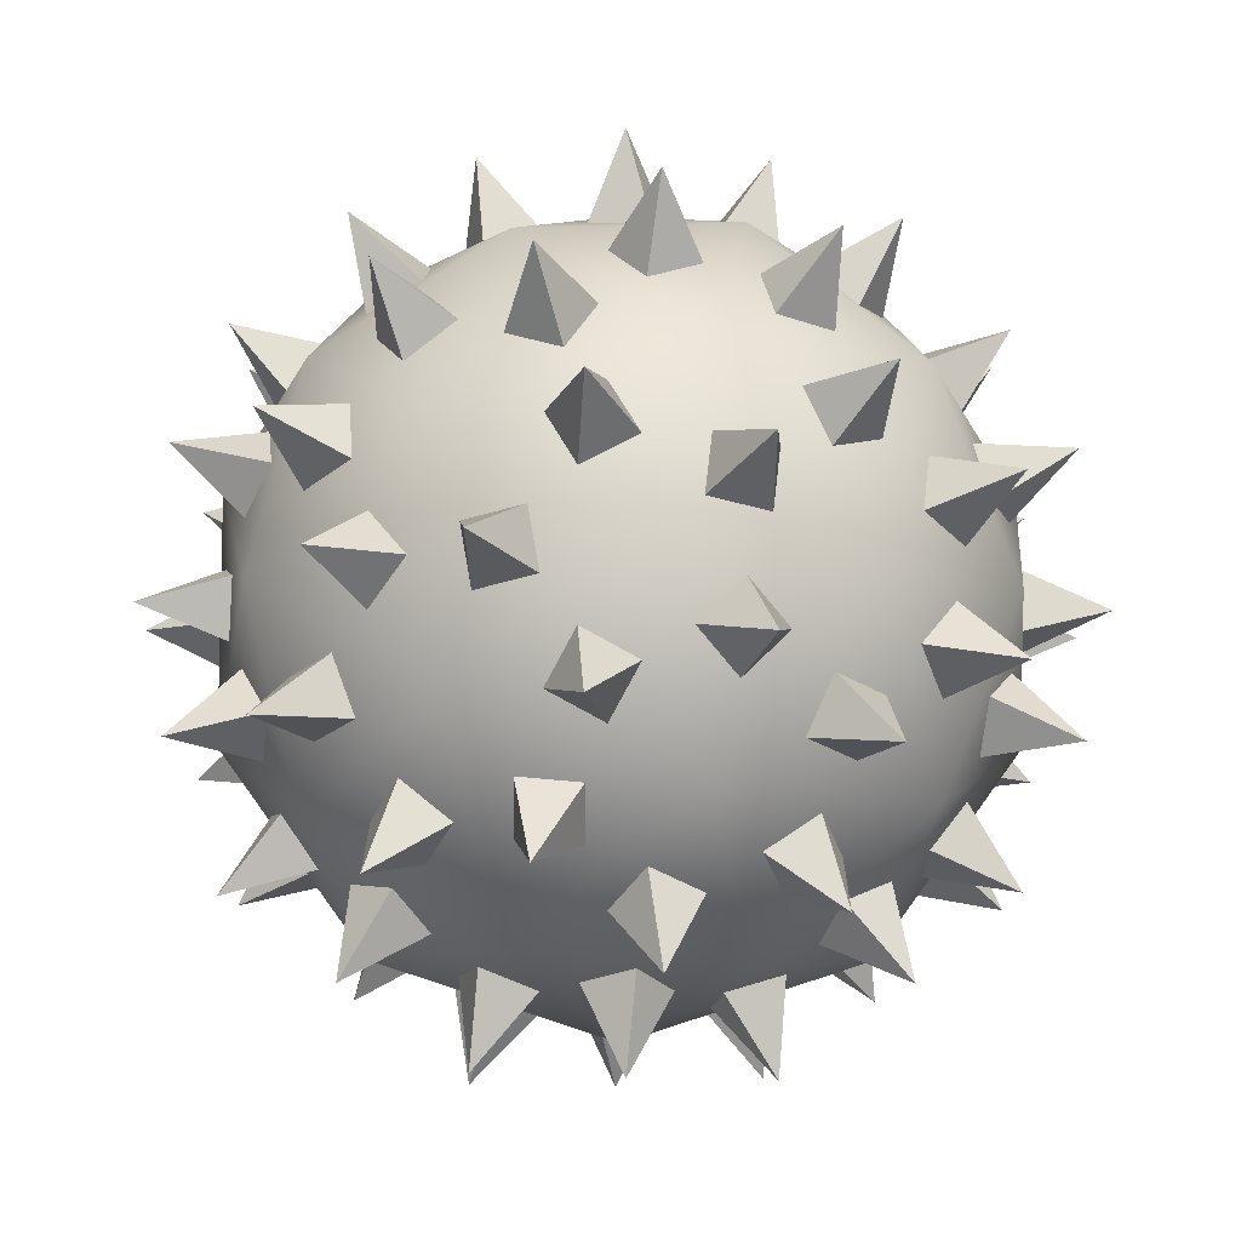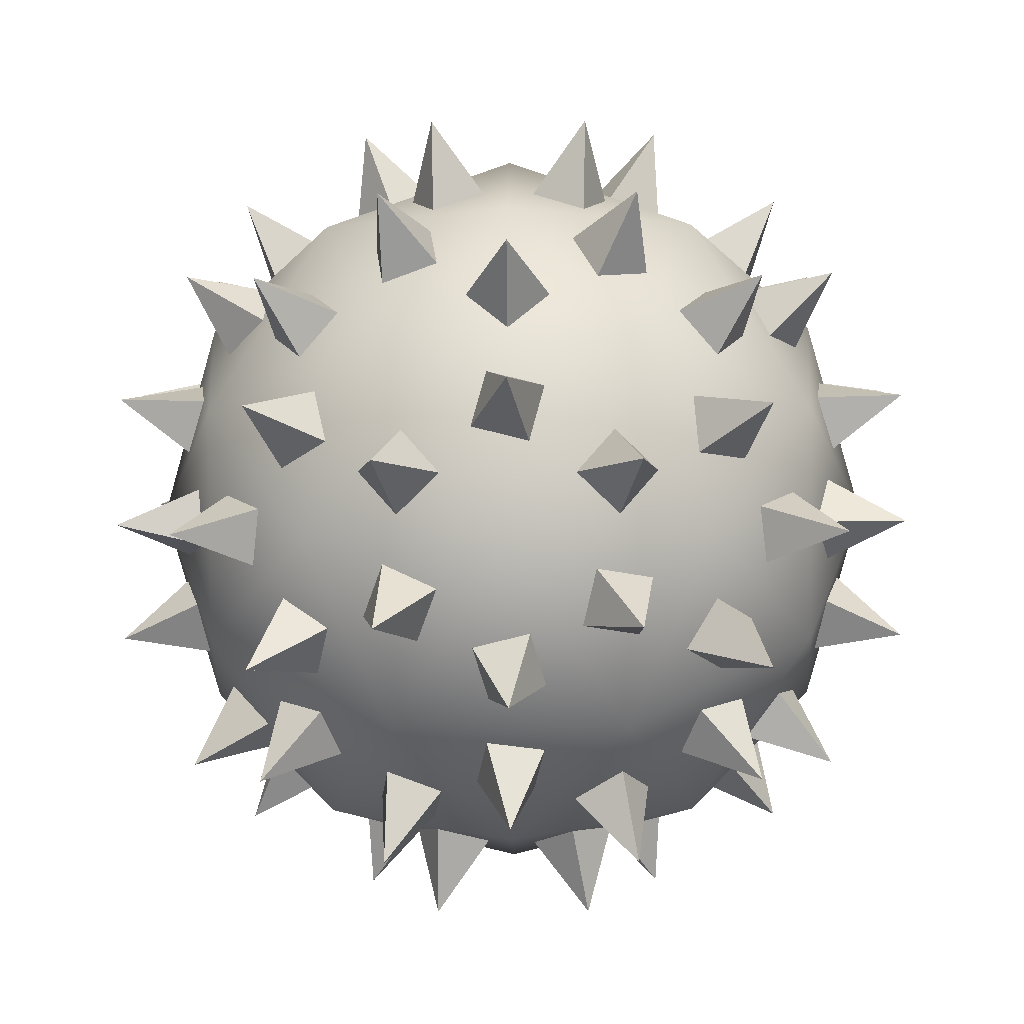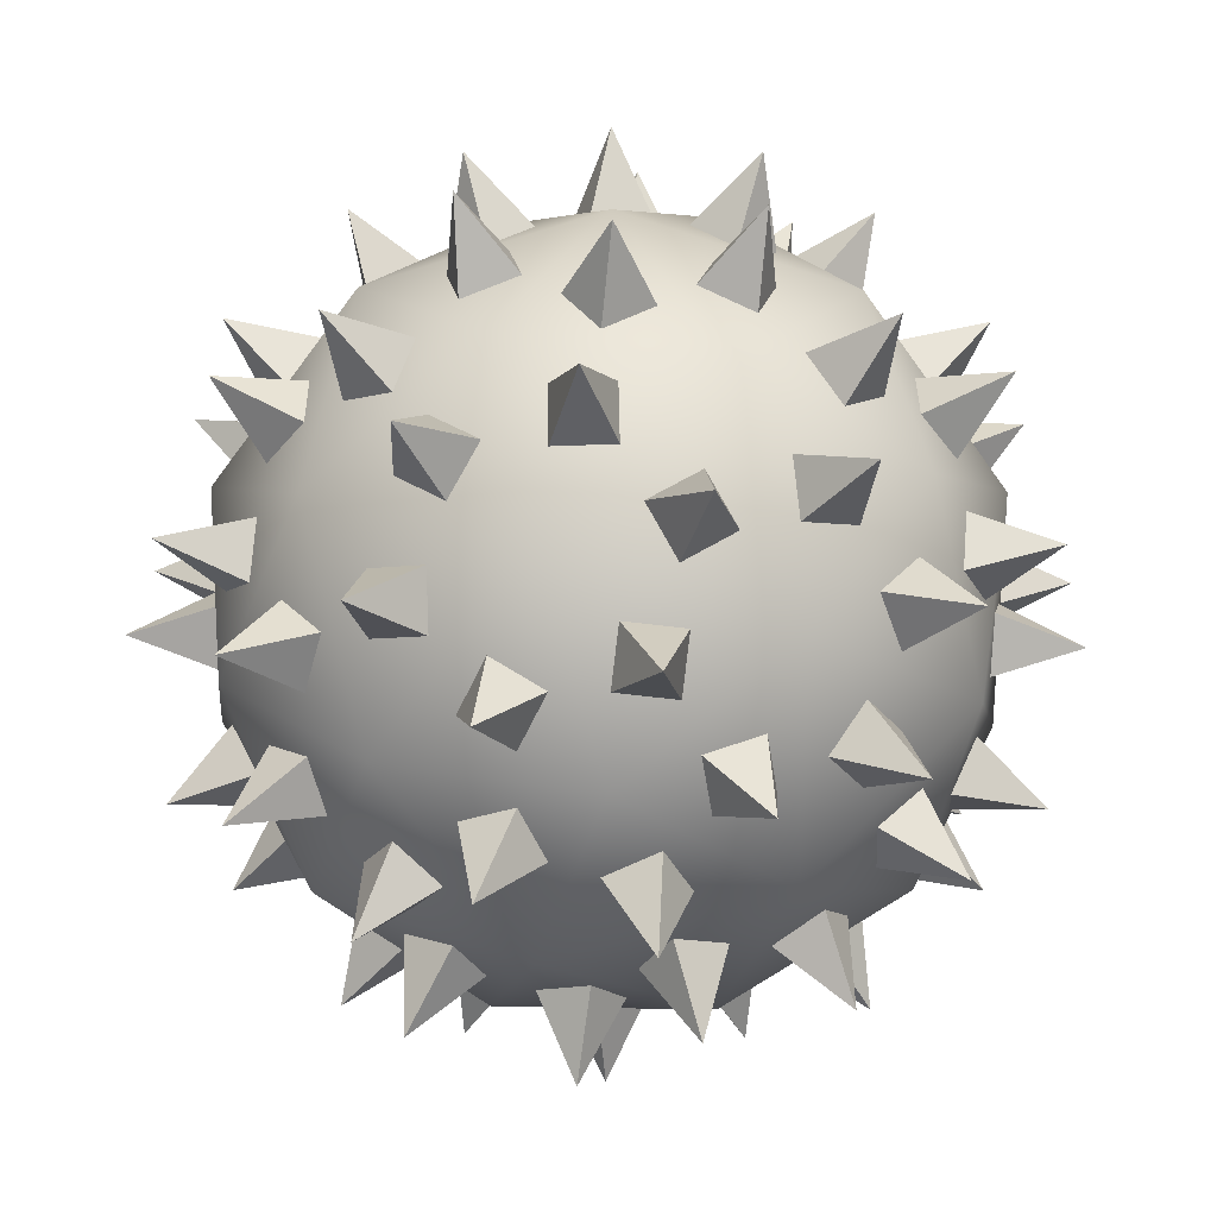
<metadata>
{"format":"obj","ext":"obj","renderer":"f3d","projection":"perspective","resolution":1024,"background":"white","views":[{"elev":-9.8,"azim":-65.3,"up":"+Z"},{"elev":-27.6,"azim":90.7,"up":"+Y"},{"elev":-66.6,"azim":-144.4,"up":"+Y"}]}
</metadata>
<code>
o Icosphere
v 0.3197 0.6878 -0.5691
v 0.2938 0.5923 -0.6866
v 0.4316 0.5279 -0.6647
v 0.4646 0.7517 -0.7535
v 0.4576 0.6235 -0.5472
v 0.3685 0.7753 -0.3841
v 0.4874 0.6852 -0.4213
v 0.549 0.7094 -0.2826
v 0.5655 0.9151 -0.4109
v 0.4302 0.7995 -0.2454
v 0.1464 0.9364 -0.1064
v 0.1655 0.9004 -0.2546
v 0.3123 0.8644 -0.2269
v 0.2877 1.106 -0.209
v 0.2933 0.9004 -0.07875
v -0.4424 0.6878 -0.4799
v -0.5622 0.5923 -0.4916
v -0.4988 0.5279 -0.6159
v -0.573 0.7517 -0.6747
v -0.379 0.6235 -0.6042
v -0.2514 0.7753 -0.4692
v -0.25 0.6852 -0.5937
v -0.09908 0.7094 -0.6095
v -0.216 0.9151 -0.6648
v -0.1005 0.7995 -0.485
v -0.05594 0.9364 -0.1722
v -0.191 0.9004 -0.2361
v -0.1193 0.8644 -0.3672
v -0.1099 1.106 -0.3382
v 0.01573 0.9004 -0.3033
v -0.5932 0.6878 0.2725
v -0.6413 0.5923 0.3828
v -0.7399 0.5279 0.284
v -0.8187 0.7517 0.3365
v -0.6918 0.6235 0.1737
v -0.5239 0.7753 0.09412
v -0.6419 0.6852 0.05434
v -0.6103 0.7094 -0.09412
v -0.699 0.9151 -0
v -0.4923 0.7995 -0.05434
v -0.181 0.9364 -0
v -0.2835 0.9004 0.1087
v -0.3861 0.8644 -0
v -0.3556 1.106 -0
v -0.2835 0.9004 -0.1087
v 0.07583 0.6878 0.6483
v 0.1659 0.5923 0.7282
v 0.04149 0.5279 0.7914
v 0.06703 0.7517 0.8826
v -0.04857 0.6235 0.7116
v -0.07239 0.7753 0.5274
v -0.1467 0.6852 0.6273
v -0.2781 0.7094 0.5513
v -0.216 0.9151 0.6648
v -0.2038 0.7995 0.4514
v -0.05594 0.9364 0.1721
v 0.01573 0.9004 0.3033
v -0.1193 0.8644 0.3672
v -0.1099 1.106 0.3382
v -0.191 0.9004 0.2361
v 0.64 0.6878 0.1282
v 0.7438 0.5923 0.06724
v 0.7655 0.5279 0.2051
v 0.8602 0.7517 0.209
v 0.6618 0.6235 0.2661
v 0.4792 0.7753 0.2318
v 0.5512 0.6852 0.3333
v 0.4384 0.7094 0.4349
v 0.5655 0.9151 0.4109
v 0.3663 0.7995 0.3333
v 0.1464 0.9364 0.1064
v 0.2933 0.9004 0.07875
v 0.3123 0.8644 0.2269
v 0.2877 1.106 0.209
v 0.1655 0.9004 0.2546
v 0.5813 0.3754 -0.6483
v 0.4555 0.4132 -0.7282
v 0.4536 0.2732 -0.7914
v 0.6423 0.3961 -0.8826
v 0.5794 0.2354 -0.7116
v 0.7259 0.282 -0.5274
v 0.6785 0.1752 -0.6273
v 0.7588 0.0685 -0.5513
v 0.9151 0.216 -0.6648
v 0.8062 0.1752 -0.4514
v 0.8626 0.3688 -0.1722
v 0.7983 0.4168 -0.3033
v 0.8265 0.2799 -0.3672
v 1.038 0.3961 -0.3382
v 0.8908 0.2319 -0.2361
v -0.437 0.3754 -0.7532
v -0.5518 0.4132 -0.6583
v -0.6125 0.2732 -0.676
v -0.6409 0.3961 -0.8837
v -0.4977 0.2354 -0.7709
v -0.2773 0.282 -0.8533
v -0.3869 0.1752 -0.8391
v -0.2899 0.0685 -0.8921
v -0.3495 0.216 -1.076
v -0.1802 0.1752 -0.9063
v 0.1028 0.3688 -0.8736
v -0.04172 0.4168 -0.853
v -0.09381 0.2799 -0.8995
v -0.000872 0.3961 -1.092
v 0.05073 0.2319 -0.9201
v -0.8514 0.3754 0.1828
v -0.7965 0.4132 0.3213
v -0.8322 0.2732 0.3737
v -1.038 0.3961 0.3365
v -0.887 0.2354 0.2352
v -0.8972 0.282 -0
v -0.9176 0.1752 0.1087
v -0.938 0.0685 -0
v -1.131 0.216 -0
v -0.9176 0.1752 -0.1087
v -0.799 0.3688 -0.3677
v -0.8241 0.4168 -0.2239
v -0.8845 0.2799 -0.1888
v -1.038 0.3961 -0.3365
v -0.8594 0.2319 -0.3326
v -0.08921 0.3754 0.8662
v 0.05946 0.4132 0.8569
v 0.09822 0.2732 0.9069
v -0.000872 0.3961 1.092
v -0.05045 0.2354 0.9163
v -0.2773 0.282 0.8533
v -0.1802 0.1752 0.9063
v -0.2899 0.0685 0.8921
v -0.3495 0.216 1.076
v -0.3869 0.1752 0.8391
v -0.5967 0.3688 0.6463
v -0.4676 0.4168 0.7146
v -0.4528 0.2799 0.7829
v -0.6409 0.3961 0.8837
v -0.5819 0.2319 0.7146
v 0.7962 0.3754 0.3525
v 0.8333 0.4132 0.2082
v 0.8929 0.2732 0.1868
v 1.038 0.3961 0.3382
v 0.8558 0.2354 0.3311
v 0.7259 0.282 0.5274
v 0.8062 0.1752 0.4514
v 0.7588 0.0685 0.5513
v 0.9151 0.216 0.6648
v 0.6785 0.1752 0.6273
v 0.4303 0.3688 0.7672
v 0.5351 0.4168 0.6655
v 0.6046 0.2799 0.6726
v 0.6423 0.3961 0.8826
v 0.4998 0.2319 0.7742
v 0.01296 -0.2229 -0.9216
v -0.1117 -0.3087 -0.8948
v -0.02197 -0.4257 -0.8515
v 0.000872 -0.3961 -1.092
v 0.1027 -0.3399 -0.8783
v 0.1972 -0.1219 -0.9115
v 0.2264 -0.2677 -0.8727
v 0.3699 -0.2286 -0.8339
v 0.3495 -0.216 -1.076
v 0.3407 -0.0828 -0.8727
v 0.2838 0.2569 -0.8736
v 0.1847 0.1491 -0.9201
v 0.2923 0.04126 -0.8995
v 0.3547 0.1764 -1.092
v 0.3914 0.1491 -0.853
v -0.8725 -0.2229 -0.2971
v -0.8856 -0.3087 -0.1702
v -0.8166 -0.4257 -0.2422
v -1.038 -0.3961 -0.3382
v -0.8035 -0.3399 -0.3691
v -0.8059 -0.1219 -0.4692
v -0.76 -0.2677 -0.485
v -0.6788 -0.2286 -0.6095
v -0.9151 -0.216 -0.6648
v -0.7247 -0.0828 -0.5937
v -0.7431 0.2569 -0.5399
v -0.818 0.1491 -0.46
v -0.7652 0.04126 -0.5559
v -0.9286 0.1764 -0.6747
v -0.6903 0.1491 -0.6358
v -0.5522 -0.2229 0.738
v -0.4356 -0.3087 0.7896
v -0.4827 -0.4257 0.7018
v -0.6423 -0.3961 0.8826
v -0.5993 -0.3399 0.6502
v -0.6953 -0.1219 0.6215
v -0.6961 -0.2677 0.5729
v -0.7894 -0.2286 0.4572
v -0.9151 -0.216 0.6648
v -0.7886 -0.0828 0.5058
v -0.7431 0.2569 0.5399
v -0.6903 0.1491 0.6358
v -0.7652 0.04126 0.5559
v -0.9286 0.1764 0.6747
v -0.818 0.1491 0.46
v 0.5312 -0.2229 0.7532
v 0.6164 -0.3087 0.6583
v 0.5183 -0.4257 0.676
v 0.6409 -0.3961 0.8837
v 0.4331 -0.3399 0.7709
v 0.3762 -0.1219 0.8533
v 0.3298 -0.2677 0.8391
v 0.1909 -0.2286 0.8921
v 0.3495 -0.216 1.076
v 0.2373 -0.0828 0.9063
v 0.2838 0.2569 0.8736
v 0.3914 0.1491 0.853
v 0.2923 0.04126 0.8995
v 0.3547 0.1764 1.092
v 0.1847 0.1491 0.9201
v 0.8805 -0.2229 -0.2725
v 0.8165 -0.3087 -0.3828
v 0.803 -0.4257 -0.284
v 1.038 -0.3961 -0.3365
v 0.867 -0.3399 -0.1737
v 0.9278 -0.1219 -0.09412
v 0.8999 -0.2677 -0.05434
v 0.9074 -0.2286 0.09412
v 1.131 -0.216 -0
v 0.9352 -0.0828 0.05434
v 0.9185 0.2569 -0
v 0.9322 0.1491 -0.1087
v 0.9458 0.04126 -0
v 1.148 0.1764 -0
v 0.9322 0.1491 0.1087
v 0.04755 -0.5936 -0.738
v -0.08131 -0.5276 -0.7896
v -0.1649 -0.6221 -0.7018
v -0.06703 -0.7517 -0.8826
v -0.036 -0.6881 -0.6502
v 0.2019 -0.6764 -0.6215
v 0.07189 -0.7423 -0.5729
v 0.1486 -0.8083 -0.4572
v 0.216 -0.9151 -0.6648
v 0.2786 -0.7423 -0.5058
v 0.5621 -0.5498 -0.5399
v 0.442 -0.5507 -0.6358
v 0.3791 -0.666 -0.5559
v 0.573 -0.7517 -0.6747
v 0.4992 -0.665 -0.46
v -0.6872 -0.5936 -0.2733
v -0.7761 -0.5276 -0.1667
v -0.7184 -0.6221 -0.06007
v -0.8602 -0.7517 -0.209
v -0.6295 -0.6881 -0.1667
v -0.5287 -0.6764 -0.3841
v -0.5227 -0.7423 -0.2454
v -0.3889 -0.8083 -0.2826
v -0.5655 -0.9151 -0.4109
v -0.3949 -0.7423 -0.4213
v -0.3398 -0.5498 -0.7014
v -0.4681 -0.5507 -0.6169
v -0.4116 -0.666 -0.5323
v -0.4646 -0.7517 -0.7535
v -0.2832 -0.665 -0.6169
v -0.4722 -0.5936 0.5691
v -0.3983 -0.5276 0.6866
v -0.2791 -0.6221 0.6647
v -0.4646 -0.7517 0.7535
v -0.353 -0.6881 0.5472
v -0.5287 -0.6764 0.3841
v -0.3949 -0.7423 0.4213
v -0.3889 -0.8083 0.2826
v -0.5655 -0.9151 0.4109
v -0.5227 -0.7423 0.2454
v -0.7721 -0.5498 0.1064
v -0.7313 -0.5507 0.2546
v -0.6335 -0.666 0.2269
v -0.8602 -0.7517 0.209
v -0.6742 -0.665 0.07875
v 0.3415 -0.8801 -0.08964
v 0.199 -0.9301 -0.06145
v 0.2256 -0.9208 0.08964
v 0.3556 -1.106 -0
v 0.3681 -0.8707 0.06144
v 0.5239 -0.7753 -0.09412
v 0.4923 -0.7995 0.05434
v 0.6103 -0.7094 0.09412
v 0.699 -0.9151 -0
v 0.6419 -0.6852 -0.05434
v 0.6872 -0.5498 -0.3677
v 0.5917 -0.665 -0.3326
v 0.6459 -0.666 -0.1888
v 0.8187 -0.7517 -0.3365
v 0.7413 -0.5507 -0.2239
v 0.3953 -0.5936 0.625
v 0.5299 -0.5276 0.591
v 0.5459 -0.6221 0.4709
v 0.573 -0.7517 0.6747
v 0.4113 -0.6881 0.5048
v 0.2019 -0.6764 0.6215
v 0.2786 -0.7423 0.5058
v 0.1486 -0.8083 0.4572
v 0.216 -0.9151 0.6648
v 0.07189 -0.7423 0.5729
v -0.1374 -0.5498 0.7672
v 0.01613 -0.5507 0.7742
v 0.02008 -0.666 0.6726
v -0.06703 -0.7517 0.8826
v -0.1334 -0.665 0.6655
v 0.64 0.6878 -0.1282
v 0.6618 0.6235 -0.2661
v 0.7655 0.5279 -0.2051
v 0.8602 0.7517 -0.209
v 0.7438 0.5923 -0.06724
v 0.07583 0.6878 -0.6483
v -0.04857 0.6235 -0.7116
v 0.04149 0.5279 -0.7914
v 0.06703 0.7517 -0.8826
v 0.1659 0.5923 -0.7282
v -0.5932 0.6878 -0.2725
v -0.6918 0.6235 -0.1737
v -0.7399 0.5279 -0.284
v -0.8187 0.7517 -0.3365
v -0.6413 0.5923 -0.3828
v -0.4424 0.6878 0.4799
v -0.379 0.6235 0.6042
v -0.4988 0.5279 0.6159
v -0.573 0.7517 0.6747
v -0.5622 0.5923 0.4916
v 0.3197 0.6878 0.5691
v 0.4576 0.6235 0.5472
v 0.4316 0.5279 0.6647
v 0.4646 0.7517 0.7535
v 0.2938 0.5923 0.6866
v 0.8131 -0.08811 -0.4799
v 0.7271 -0.06015 -0.6042
v 0.6952 -0.21 -0.6159
v 0.9286 -0.1764 -0.6747
v 0.7812 -0.238 -0.4916
v -0.2052 -0.08811 -0.9216
v -0.35 -0.06015 -0.8783
v -0.3709 -0.21 -0.8515
v -0.3547 -0.1764 -1.092
v -0.2261 -0.238 -0.8948
v -0.9399 -0.08811 -0.08964
v -0.9434 -0.06015 0.06144
v -0.9245 -0.21 0.08964
v -1.148 -0.1764 -0
v -0.9209 -0.238 -0.06144
v -0.3757 -0.08811 0.8662
v -0.2331 -0.06015 0.9163
v -0.2004 -0.21 0.9069
v -0.3547 -0.1764 1.092
v -0.343 -0.238 0.8569
v 0.7077 -0.08811 0.625
v 0.7994 -0.06015 0.5048
v 0.8006 -0.21 0.4709
v 0.9286 -0.1764 0.6747
v 0.7089 -0.238 0.591
v 0.5312 -0.2229 -0.7532
v 0.4331 -0.3399 -0.7709
v 0.5183 -0.4257 -0.676
v 0.6409 -0.3961 -0.8837
v 0.6164 -0.3087 -0.6583
v -0.5522 -0.2229 -0.738
v -0.5993 -0.3399 -0.6502
v -0.4827 -0.4257 -0.7018
v -0.6423 -0.3961 -0.8826
v -0.4356 -0.3087 -0.7896
v -0.8725 -0.2229 0.2971
v -0.8035 -0.3399 0.3691
v -0.8166 -0.4257 0.2422
v -1.038 -0.3961 0.3382
v -0.8856 -0.3087 0.1702
v 0.01296 -0.2229 0.9216
v 0.1027 -0.3399 0.8783
v -0.02197 -0.4257 0.8515
v 0.000872 -0.3961 1.092
v -0.1117 -0.3087 0.8948
v 0.8805 -0.2229 0.2725
v 0.867 -0.3399 0.1737
v 0.803 -0.4257 0.284
v 1.038 -0.3961 0.3365
v 0.8165 -0.3087 0.3828
v 0.1908 -0.8801 -0.2971
v 0.05532 -0.8707 -0.3691
v -0.01554 -0.9208 -0.2422
v 0.1099 -1.106 -0.3382
v 0.1199 -0.9301 -0.1702
v -0.2236 -0.8801 -0.2733
v -0.3339 -0.8707 -0.1667
v -0.2352 -0.9208 -0.06007
v -0.2877 -1.106 -0.209
v -0.1249 -0.9301 -0.1667
v -0.329 -0.8801 0.1282
v -0.2617 -0.8707 0.2661
v -0.1298 -0.9208 0.2051
v -0.2877 -1.106 0.209
v -0.1971 -0.9301 0.06724
v 0.7165 -0.5936 0.1828
v 0.6072 -0.6881 0.2352
v 0.6165 -0.6221 0.3737
v 0.8187 -0.7517 0.3365
v 0.7258 -0.5276 0.3213
v 0.02029 -0.8801 0.3525
v 0.1722 -0.8707 0.3311
v 0.155 -0.9208 0.1868
v 0.1099 -1.106 0.3382
v 0.003049 -0.9301 0.2082
v 0 -1 0
v 0.7236 -0.4472 0.5257
v -0.2764 -0.4472 0.8506
v -0.8944 -0.4472 0
v -0.2764 -0.4472 -0.8506
v 0.7236 -0.4472 -0.5257
v 0.2764 0.4472 0.8506
v -0.7236 0.4472 0.5257
v -0.7236 0.4472 -0.5257
v 0.2764 0.4472 -0.8506
v 0.8944 0.4472 0
v 0 1 0
v -0.1625 -0.8507 0.5
v 0.4253 -0.8507 0.309
v 0.2629 -0.5257 0.809
v 0.8506 -0.5257 0
v 0.4253 -0.8507 -0.309
v -0.5257 -0.8507 0
v -0.6882 -0.5257 0.5
v -0.1625 -0.8507 -0.5
v -0.6882 -0.5257 -0.5
v 0.2629 -0.5257 -0.809
v 0.9511 0 0.309
v 0.9511 0 -0.309
v 0 0 1
v 0.5878 0 0.809
v -0.9511 0 0.309
v -0.5878 0 0.809
v -0.5878 0 -0.809
v -0.9511 0 -0.309
v 0.5878 0 -0.809
v 0 0 -1
v 0.6882 0.5257 0.5
v -0.2629 0.5257 0.809
v -0.8506 0.5257 0
v -0.2629 0.5257 -0.809
v 0.6882 0.5257 -0.5
v 0.1625 0.8507 0.5
v 0.5257 0.8507 0
v -0.4253 0.8507 0.309
v -0.4253 0.8507 -0.309
v 0.1625 0.8507 -0.5
f 3 4 5
f 1 4 2
f 5 4 1
f 2 4 3
f 8 9 10
f 6 9 7
f 10 9 6
f 7 9 8
f 13 14 15
f 11 14 12
f 15 14 11
f 12 14 13
f 18 19 20
f 16 19 17
f 20 19 16
f 17 19 18
f 23 24 25
f 21 24 22
f 25 24 21
f 22 24 23
f 28 29 30
f 26 29 27
f 30 29 26
f 27 29 28
f 33 34 35
f 31 34 32
f 35 34 31
f 32 34 33
f 38 39 40
f 36 39 37
f 40 39 36
f 37 39 38
f 43 44 45
f 41 44 42
f 45 44 41
f 42 44 43
f 48 49 50
f 46 49 47
f 50 49 46
f 47 49 48
f 53 54 55
f 51 54 52
f 55 54 51
f 52 54 53
f 58 59 60
f 56 59 57
f 60 59 56
f 57 59 58
f 63 64 65
f 61 64 62
f 65 64 61
f 62 64 63
f 68 69 70
f 66 69 67
f 70 69 66
f 67 69 68
f 73 74 75
f 71 74 72
f 75 74 71
f 72 74 73
f 78 79 80
f 76 79 77
f 80 79 76
f 77 79 78
f 83 84 85
f 81 84 82
f 85 84 81
f 82 84 83
f 88 89 90
f 86 89 87
f 90 89 86
f 87 89 88
f 93 94 95
f 91 94 92
f 95 94 91
f 92 94 93
f 98 99 100
f 96 99 97
f 100 99 96
f 97 99 98
f 103 104 105
f 101 104 102
f 105 104 101
f 102 104 103
f 108 109 110
f 106 109 107
f 110 109 106
f 107 109 108
f 113 114 115
f 111 114 112
f 115 114 111
f 112 114 113
f 118 119 120
f 116 119 117
f 120 119 116
f 117 119 118
f 123 124 125
f 121 124 122
f 125 124 121
f 122 124 123
f 128 129 130
f 126 129 127
f 130 129 126
f 127 129 128
f 133 134 135
f 131 134 132
f 135 134 131
f 132 134 133
f 138 139 140
f 136 139 137
f 140 139 136
f 137 139 138
f 143 144 145
f 141 144 142
f 145 144 141
f 142 144 143
f 148 149 150
f 146 149 147
f 150 149 146
f 147 149 148
f 153 154 155
f 151 154 152
f 155 154 151
f 152 154 153
f 158 159 160
f 156 159 157
f 160 159 156
f 157 159 158
f 163 164 165
f 161 164 162
f 165 164 161
f 162 164 163
f 168 169 170
f 166 169 167
f 170 169 166
f 167 169 168
f 173 174 175
f 171 174 172
f 175 174 171
f 172 174 173
f 178 179 180
f 176 179 177
f 180 179 176
f 177 179 178
f 183 184 185
f 181 184 182
f 185 184 181
f 182 184 183
f 188 189 190
f 186 189 187
f 190 189 186
f 187 189 188
f 193 194 195
f 191 194 192
f 195 194 191
f 192 194 193
f 198 199 200
f 196 199 197
f 200 199 196
f 197 199 198
f 203 204 205
f 201 204 202
f 205 204 201
f 202 204 203
f 208 209 210
f 206 209 207
f 210 209 206
f 207 209 208
f 213 214 215
f 211 214 212
f 215 214 211
f 212 214 213
f 218 219 220
f 216 219 217
f 220 219 216
f 217 219 218
f 223 224 225
f 221 224 222
f 225 224 221
f 222 224 223
f 228 229 230
f 226 229 227
f 230 229 226
f 227 229 228
f 233 234 235
f 231 234 232
f 235 234 231
f 232 234 233
f 238 239 240
f 236 239 237
f 240 239 236
f 237 239 238
f 243 244 245
f 241 244 242
f 245 244 241
f 242 244 243
f 248 249 250
f 246 249 247
f 250 249 246
f 247 249 248
f 253 254 255
f 251 254 252
f 255 254 251
f 252 254 253
f 258 259 260
f 256 259 257
f 260 259 256
f 257 259 258
f 263 264 265
f 261 264 262
f 265 264 261
f 262 264 263
f 268 269 270
f 266 269 267
f 270 269 266
f 267 269 268
f 273 274 275
f 271 274 272
f 275 274 271
f 272 274 273
f 278 279 280
f 276 279 277
f 280 279 276
f 277 279 278
f 283 284 285
f 281 284 282
f 285 284 281
f 282 284 283
f 288 289 290
f 286 289 287
f 290 289 286
f 287 289 288
f 293 294 295
f 291 294 292
f 295 294 291
f 292 294 293
f 298 299 300
f 296 299 297
f 300 299 296
f 297 299 298
f 303 304 305
f 301 304 302
f 305 304 301
f 302 304 303
f 308 309 310
f 306 309 307
f 310 309 306
f 307 309 308
f 313 314 315
f 311 314 312
f 315 314 311
f 312 314 313
f 318 319 320
f 316 319 317
f 320 319 316
f 317 319 318
f 323 324 325
f 321 324 322
f 325 324 321
f 322 324 323
f 328 329 330
f 326 329 327
f 330 329 326
f 327 329 328
f 333 334 335
f 331 334 332
f 335 334 331
f 332 334 333
f 338 339 340
f 336 339 337
f 340 339 336
f 337 339 338
f 343 344 345
f 341 344 342
f 345 344 341
f 342 344 343
f 348 349 350
f 346 349 347
f 350 349 346
f 347 349 348
f 353 354 355
f 351 354 352
f 355 354 351
f 352 354 353
f 358 359 360
f 356 359 357
f 360 359 356
f 357 359 358
f 363 364 365
f 361 364 362
f 365 364 361
f 362 364 363
f 368 369 370
f 366 369 367
f 370 369 366
f 367 369 368
f 373 374 375
f 371 374 372
f 375 374 371
f 372 374 373
f 378 379 380
f 376 379 377
f 380 379 376
f 377 379 378
f 383 384 385
f 381 384 382
f 385 384 381
f 382 384 383
f 388 389 390
f 386 389 387
f 390 389 386
f 387 389 388
f 393 394 395
f 391 394 392
f 395 394 391
f 392 394 393
f 398 399 400
f 396 399 397
f 400 399 396
f 397 399 398
f 401 414 413
f 402 414 416
f 401 413 418
f 401 418 420
f 401 420 417
f 402 416 423
f 403 415 425
f 404 419 427
f 405 421 429
f 406 422 431
f 402 423 426
f 403 425 428
f 404 427 430
f 405 429 432
f 406 431 424
f 407 433 438
f 408 434 440
f 409 435 441
f 410 436 442
f 411 437 439
f 413 415 403
f 413 414 415
f 414 402 415
f 416 417 406
f 416 414 417
f 414 401 417
f 418 419 404
f 418 413 419
f 413 403 419
f 420 421 405
f 420 418 421
f 418 404 421
f 417 422 406
f 417 420 422
f 420 405 422
f 423 424 411
f 423 416 424
f 416 406 424
f 425 426 407
f 425 415 426
f 415 402 426
f 427 428 408
f 427 419 428
f 419 403 428
f 429 430 409
f 429 421 430
f 421 404 430
f 431 432 410
f 431 422 432
f 422 405 432
f 426 433 407
f 426 423 433
f 423 411 433
f 428 434 408
f 428 425 434
f 425 407 434
f 430 435 409
f 430 427 435
f 427 408 435
f 432 436 410
f 432 429 436
f 429 409 436
f 424 437 411
f 424 431 437
f 431 410 437
f 438 439 412
f 438 433 439
f 433 411 439
f 440 438 412
f 440 434 438
f 434 407 438
f 441 440 412
f 441 435 440
f 435 408 440
f 442 441 412
f 442 436 441
f 436 409 441
f 439 442 412
f 439 437 442
f 437 410 442

</code>
